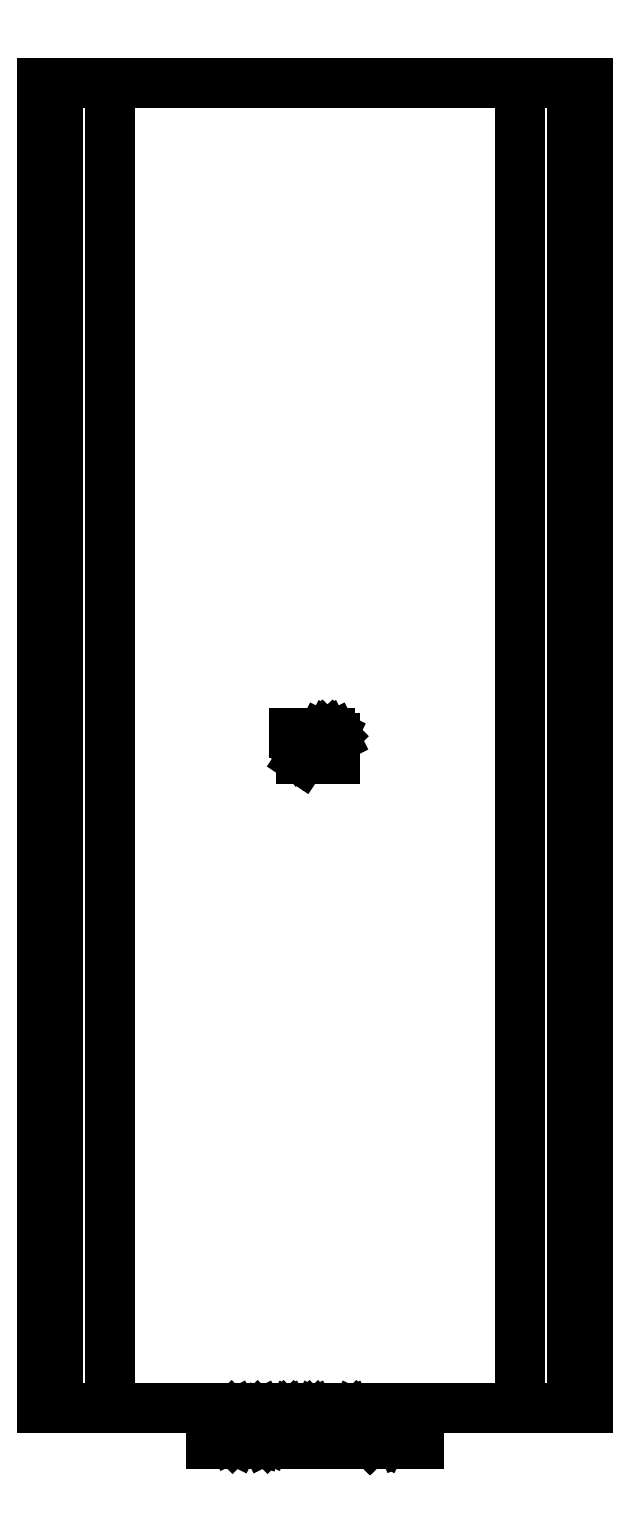
<metadata>
{"format":"dxf","ext":"dxf","renderer":"ezdxf+matplotlib","layout":"modelspace","background":"white","min_lineweight":24,"dpi":150}
</metadata>
<code>
0
SECTION
2
ENTITIES
0
LINE
8
BLACK
10
123.8
20
-60.55
11
123.8
21
-59.74
0
LINE
8
BLACK
10
123.8
20
-59.74
11
123.7
21
-59.64
0
LINE
8
BLACK
10
123.7
20
-59.64
11
123.7
21
-59.6
0
LINE
8
BLACK
10
123.7
20
-59.6
11
123.6
21
-59.55
0
LINE
8
BLACK
10
123.6
20
-59.55
11
123.4
21
-59.55
0
LINE
8
BLACK
10
123.4
20
-59.55
11
123.3
21
-59.6
0
LINE
8
BLACK
10
123.3
20
-59.6
11
123.2
21
-59.64
0
LINE
8
BLACK
10
123.2
20
-59.64
11
123.2
21
-59.74
0
LINE
8
BLACK
10
123.2
20
-59.74
11
123.2
21
-60.55
0
LINE
8
BLACK
10
122.2
20
-59.55
11
122.8
21
-59.55
0
LINE
8
BLACK
10
122.5
20
-59.55
11
122.5
21
-60.55
0
LINE
8
BLACK
10
122.5
20
-60.55
11
122.6
21
-60.4
0
LINE
8
BLACK
10
122.6
20
-60.4
11
122.7
21
-60.31
0
LINE
8
BLACK
10
122.7
20
-60.31
11
122.8
21
-60.26
0
LINE
8
BLACK
10
126.3
20
-85.75
11
126.3
21
-86.75
0
LINE
8
BLACK
10
126.3
20
-86.75
11
125.9
21
-86.03
0
LINE
8
BLACK
10
125.9
20
-86.03
11
125.6
21
-86.75
0
LINE
8
BLACK
10
125.6
20
-86.75
11
125.6
21
-85.75
0
LINE
8
BLACK
10
125.1
20
-85.75
11
125.1
21
-86.41
0
LINE
8
BLACK
10
125.1
20
-86.75
11
125.2
21
-86.7
0
LINE
8
BLACK
10
125.2
20
-86.7
11
125.1
21
-86.65
0
LINE
8
BLACK
10
125.1
20
-86.65
11
125.1
21
-86.7
0
LINE
8
BLACK
10
125.1
20
-86.7
11
125.1
21
-86.75
0
LINE
8
BLACK
10
125.1
20
-86.75
11
125.1
21
-86.65
0
LINE
8
BLACK
10
124.2
20
-85.8
11
124.3
21
-85.75
0
LINE
8
BLACK
10
124.3
20
-85.75
11
124.5
21
-85.75
0
LINE
8
BLACK
10
124.5
20
-85.75
11
124.6
21
-85.8
0
LINE
8
BLACK
10
124.6
20
-85.8
11
124.6
21
-85.84
0
LINE
8
BLACK
10
124.6
20
-85.84
11
124.7
21
-85.94
0
LINE
8
BLACK
10
124.7
20
-85.94
11
124.7
21
-86.22
0
LINE
8
BLACK
10
124.7
20
-86.22
11
124.6
21
-86.32
0
LINE
8
BLACK
10
124.6
20
-86.32
11
124.6
21
-86.37
0
LINE
8
BLACK
10
124.6
20
-86.37
11
124.5
21
-86.41
0
LINE
8
BLACK
10
124.5
20
-86.41
11
124.3
21
-86.41
0
LINE
8
BLACK
10
124.3
20
-86.41
11
124.2
21
-86.37
0
LINE
8
BLACK
10
123.8
20
-85.75
11
123.8
21
-86.41
0
LINE
8
BLACK
10
123.8
20
-86.22
11
123.7
21
-86.32
0
LINE
8
BLACK
10
123.7
20
-86.32
11
123.7
21
-86.37
0
LINE
8
BLACK
10
123.7
20
-86.37
11
123.6
21
-86.41
0
LINE
8
BLACK
10
123.6
20
-86.41
11
123.5
21
-86.41
0
LINE
8
BLACK
10
123
20
-85.75
11
123.1
21
-85.8
0
LINE
8
BLACK
10
123.1
20
-85.8
11
123.2
21
-85.84
0
LINE
8
BLACK
10
123.2
20
-85.84
11
123.2
21
-85.94
0
LINE
8
BLACK
10
123.2
20
-85.94
11
123.2
21
-86.22
0
LINE
8
BLACK
10
123.2
20
-86.22
11
123.2
21
-86.32
0
LINE
8
BLACK
10
123.2
20
-86.32
11
123.1
21
-86.37
0
LINE
8
BLACK
10
123.1
20
-86.37
11
123
21
-86.41
0
LINE
8
BLACK
10
123
20
-86.41
11
122.9
21
-86.41
0
LINE
8
BLACK
10
122.9
20
-86.41
11
122.8
21
-86.37
0
LINE
8
BLACK
10
122.8
20
-86.37
11
122.7
21
-86.32
0
LINE
8
BLACK
10
122.7
20
-86.32
11
122.7
21
-86.22
0
LINE
8
BLACK
10
122.7
20
-86.22
11
122.7
21
-85.94
0
LINE
8
BLACK
10
122.7
20
-85.94
11
122.7
21
-85.84
0
LINE
8
BLACK
10
122.7
20
-85.84
11
122.8
21
-85.8
0
LINE
8
BLACK
10
122.8
20
-85.8
11
122.9
21
-85.75
0
LINE
8
BLACK
10
122.9
20
-85.75
11
123
21
-85.75
0
LINE
8
BLACK
10
122.3
20
-86.75
11
122.3
21
-85.94
0
LINE
8
BLACK
10
122.3
20
-85.94
11
122.2
21
-85.84
0
LINE
8
BLACK
10
122.2
20
-85.84
11
122.2
21
-85.8
0
LINE
8
BLACK
10
122.2
20
-85.8
11
122.1
21
-85.75
0
LINE
8
BLACK
10
122.1
20
-85.75
11
121.9
21
-85.75
0
LINE
8
BLACK
10
121.9
20
-85.75
11
121.8
21
-85.8
0
LINE
8
BLACK
10
121.8
20
-85.8
11
121.7
21
-85.84
0
LINE
8
BLACK
10
121.7
20
-85.84
11
121.7
21
-85.94
0
LINE
8
BLACK
10
121.7
20
-85.94
11
121.7
21
-86.75
0
LINE
8
BLACK
10
121.3
20
-85.8
11
121.1
21
-85.75
0
LINE
8
BLACK
10
121.1
20
-85.75
11
120.9
21
-85.75
0
LINE
8
BLACK
10
120.9
20
-85.75
11
120.8
21
-85.8
0
LINE
8
BLACK
10
120.8
20
-85.8
11
120.7
21
-85.84
0
LINE
8
BLACK
10
120.7
20
-85.84
11
120.7
21
-85.94
0
LINE
8
BLACK
10
120.7
20
-85.94
11
120.7
21
-86.03
0
LINE
8
BLACK
10
120.7
20
-86.03
11
120.7
21
-86.13
0
LINE
8
BLACK
10
120.7
20
-86.13
11
120.8
21
-86.18
0
LINE
8
BLACK
10
120.8
20
-86.18
11
120.9
21
-86.22
0
LINE
8
BLACK
10
120.9
20
-86.22
11
121.1
21
-86.27
0
LINE
8
BLACK
10
121.1
20
-86.27
11
121.2
21
-86.32
0
LINE
8
BLACK
10
121.2
20
-86.32
11
121.2
21
-86.37
0
LINE
8
BLACK
10
121.2
20
-86.37
11
121.3
21
-86.46
0
LINE
8
BLACK
10
121.3
20
-86.46
11
121.3
21
-86.56
0
LINE
8
BLACK
10
121.3
20
-86.56
11
121.2
21
-86.65
0
LINE
8
BLACK
10
121.2
20
-86.65
11
121.2
21
-86.7
0
LINE
8
BLACK
10
121.2
20
-86.7
11
121.1
21
-86.75
0
LINE
8
BLACK
10
121.1
20
-86.75
11
120.8
21
-86.75
0
LINE
8
BLACK
10
120.8
20
-86.75
11
120.7
21
-86.7
0
LINE
8
BLACK
10
119.9
20
-86.27
11
119.8
21
-86.22
0
LINE
8
BLACK
10
119.8
20
-86.22
11
119.7
21
-86.18
0
LINE
8
BLACK
10
119.7
20
-86.18
11
119.7
21
-86.08
0
LINE
8
BLACK
10
119.7
20
-86.08
11
119.7
21
-85.94
0
LINE
8
BLACK
10
119.7
20
-85.94
11
119.7
21
-85.84
0
LINE
8
BLACK
10
119.7
20
-85.84
11
119.8
21
-85.8
0
LINE
8
BLACK
10
119.8
20
-85.8
11
119.9
21
-85.75
0
LINE
8
BLACK
10
119.9
20
-85.75
11
120.3
21
-85.75
0
LINE
8
BLACK
10
120.3
20
-85.75
11
120.3
21
-86.75
0
LINE
8
BLACK
10
120.3
20
-86.75
11
119.9
21
-86.75
0
LINE
8
BLACK
10
119.9
20
-86.75
11
119.8
21
-86.7
0
LINE
8
BLACK
10
119.8
20
-86.7
11
119.8
21
-86.65
0
LINE
8
BLACK
10
119.8
20
-86.65
11
119.7
21
-86.56
0
LINE
8
BLACK
10
119.7
20
-86.56
11
119.7
21
-86.46
0
LINE
8
BLACK
10
119.7
20
-86.46
11
119.8
21
-86.37
0
LINE
8
BLACK
10
119.8
20
-86.37
11
119.8
21
-86.32
0
LINE
8
BLACK
10
119.8
20
-86.32
11
119.9
21
-86.27
0
LINE
8
BLACK
10
119.9
20
-86.27
11
120.3
21
-86.27
0
LINE
8
BLACK
10
133.5
20
-85.5
11
112.5
21
-85.5
0
LINE
8
BLACK
10
112.5
20
-85.5
11
112.5
21
-34.5
0
LINE
8
BLACK
10
112.5
20
-34.5
11
133.5
21
-34.5
0
LINE
8
BLACK
10
133.5
20
-34.5
11
133.5
21
-85.5
0
LINE
8
BLACK
10
132.9
20
-34.5
11
130.9
21
-34.5
0
LINE
8
BLACK
10
130.9
20
-34.5
11
130.9
21
-85.5
0
LINE
8
BLACK
10
130.9
20
-85.5
11
132.9
21
-85.5
0
LINE
8
BLACK
10
132.9
20
-85.5
11
132.9
21
-34.5
0
LINE
8
BLACK
10
127
20
-86.9
11
119
21
-86.9
0
LINE
8
BLACK
10
119
20
-86.9
11
119
21
-85.5
0
LINE
8
BLACK
10
119
20
-85.5
11
127
21
-85.5
0
LINE
8
BLACK
10
127
20
-85.5
11
127
21
-86.9
0
LINE
8
BLACK
10
115.1
20
-34.5
11
113.1
21
-34.5
0
LINE
8
BLACK
10
113.1
20
-34.5
11
113.1
21
-85.5
0
LINE
8
BLACK
10
113.1
20
-85.5
11
115.1
21
-85.5
0
LINE
8
BLACK
10
115.1
20
-85.5
11
115.1
21
-34.5
0
ENDSEC
0
EOF

</code>
